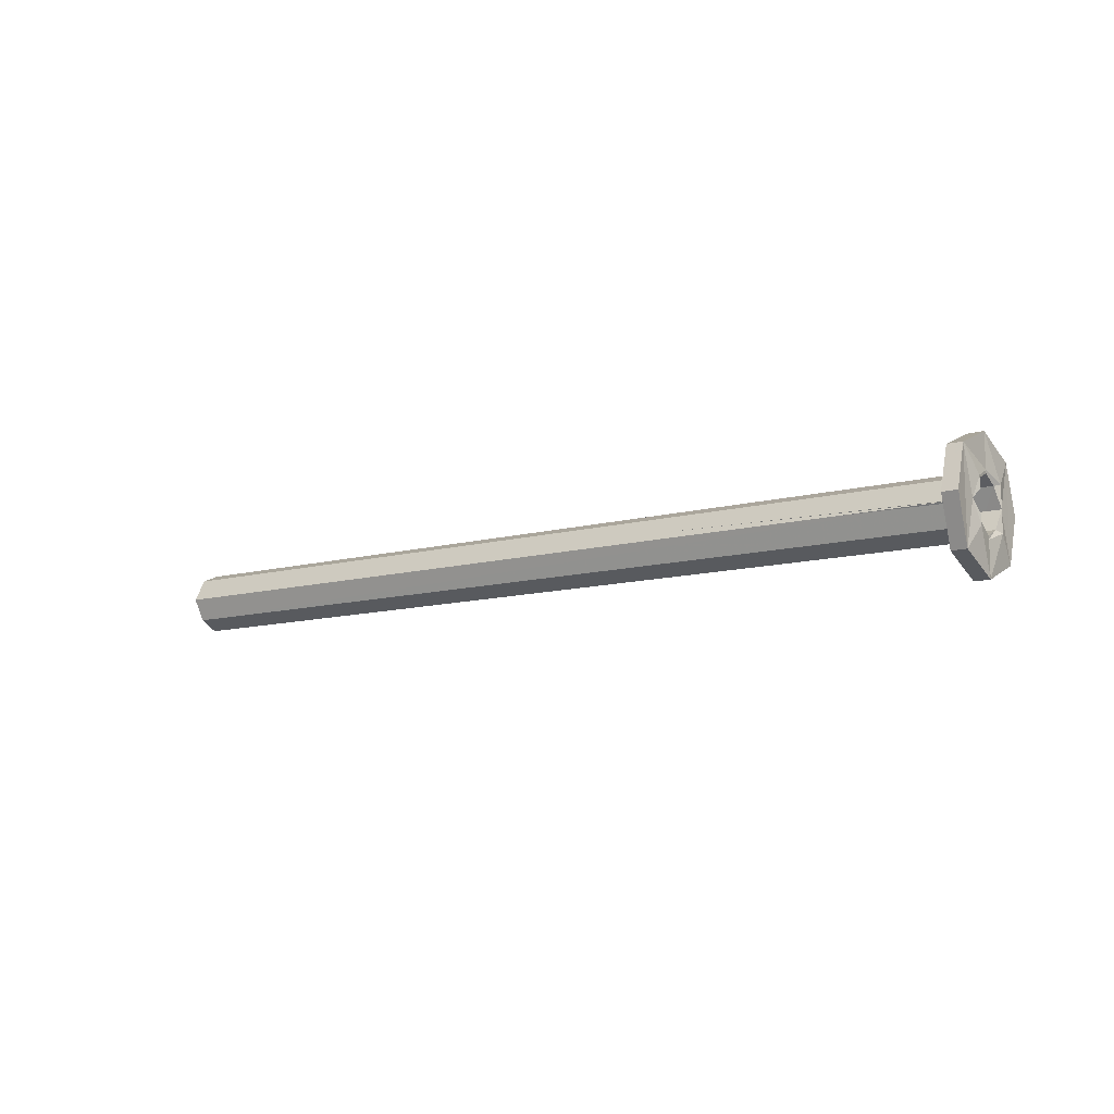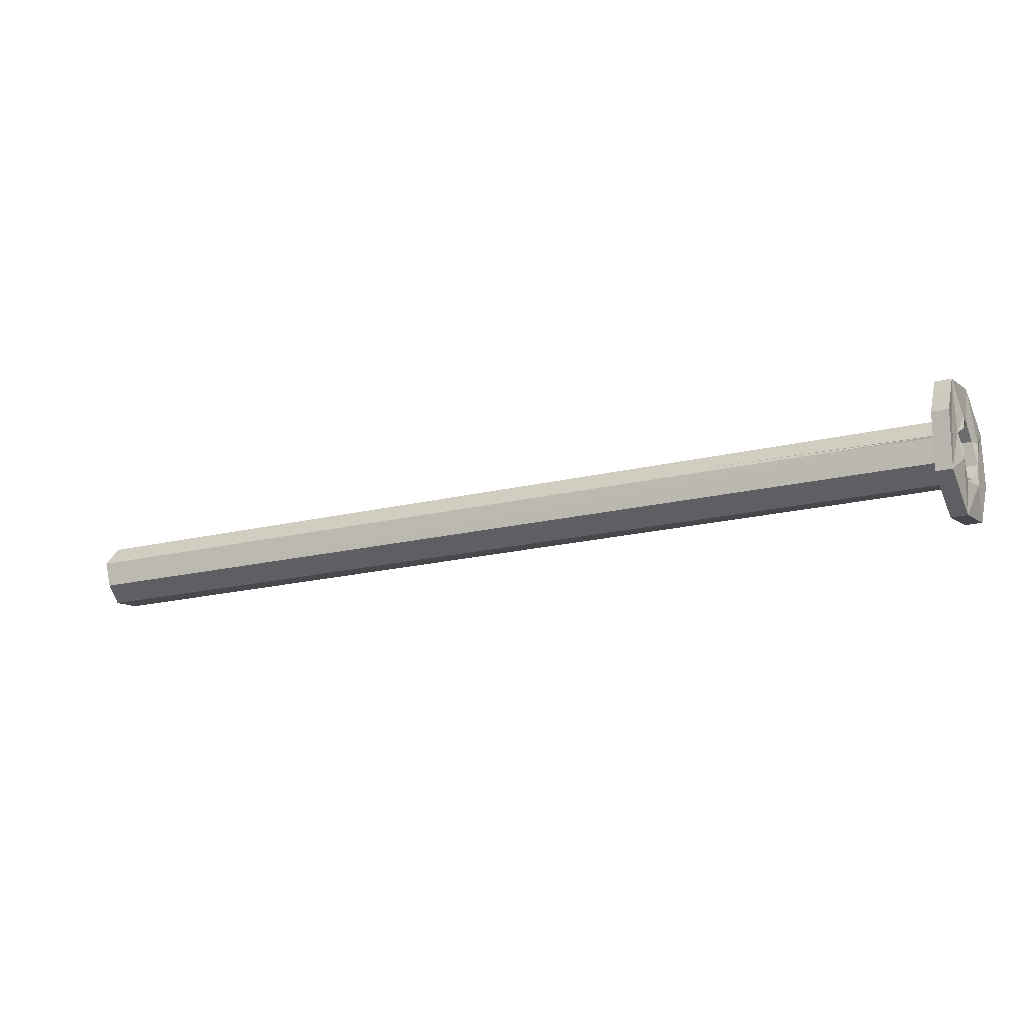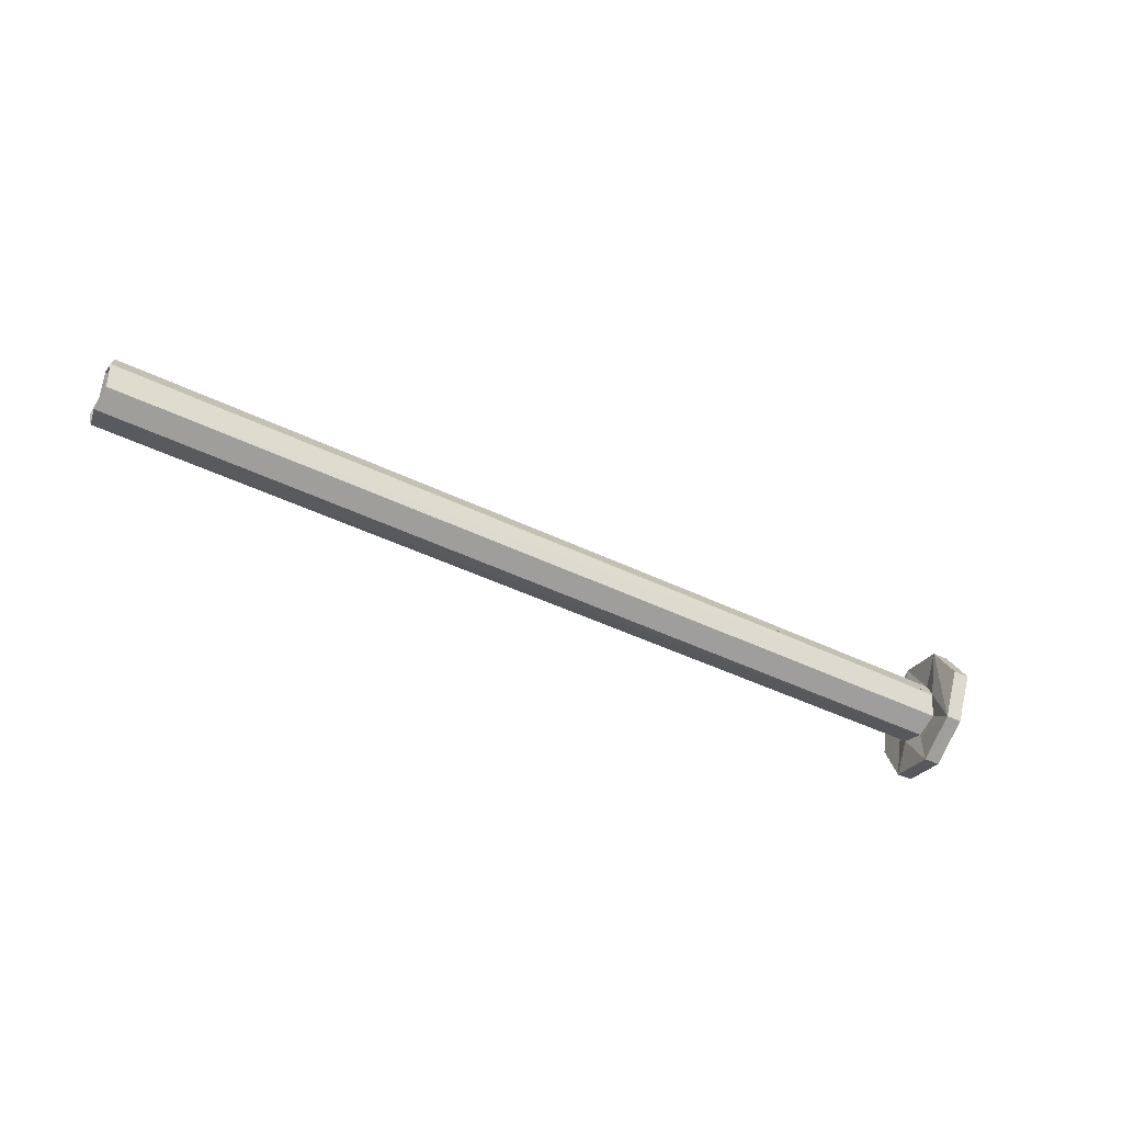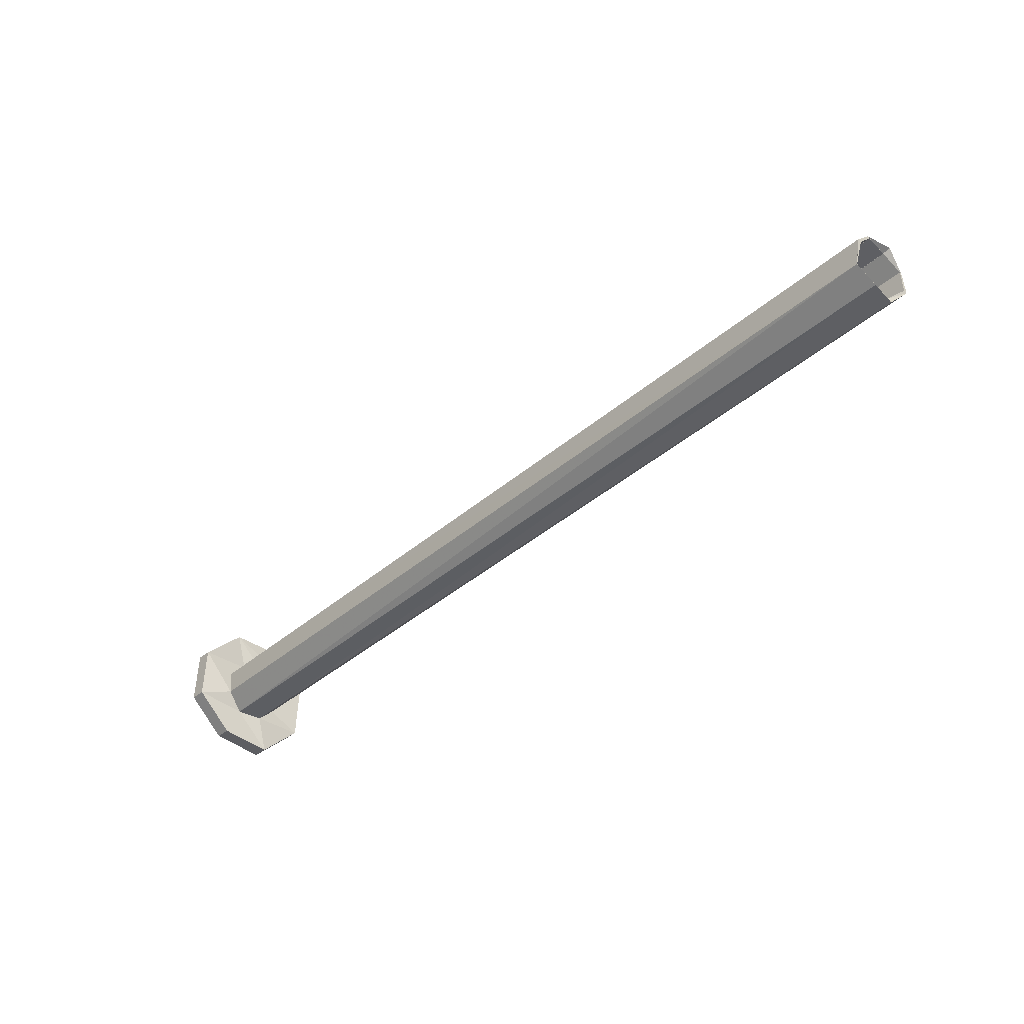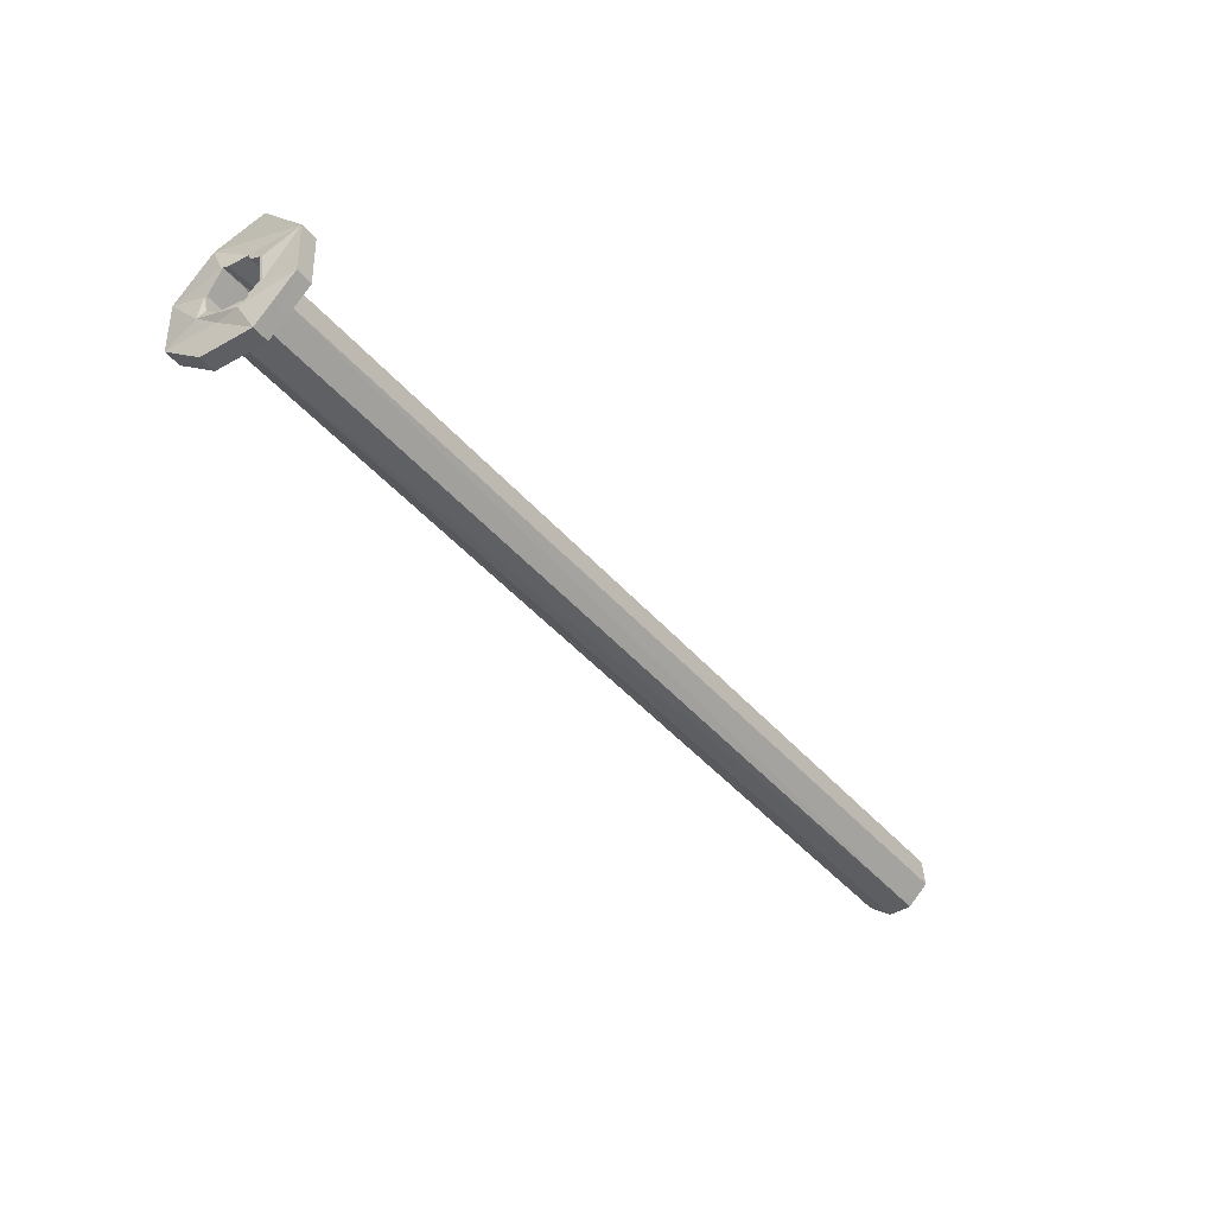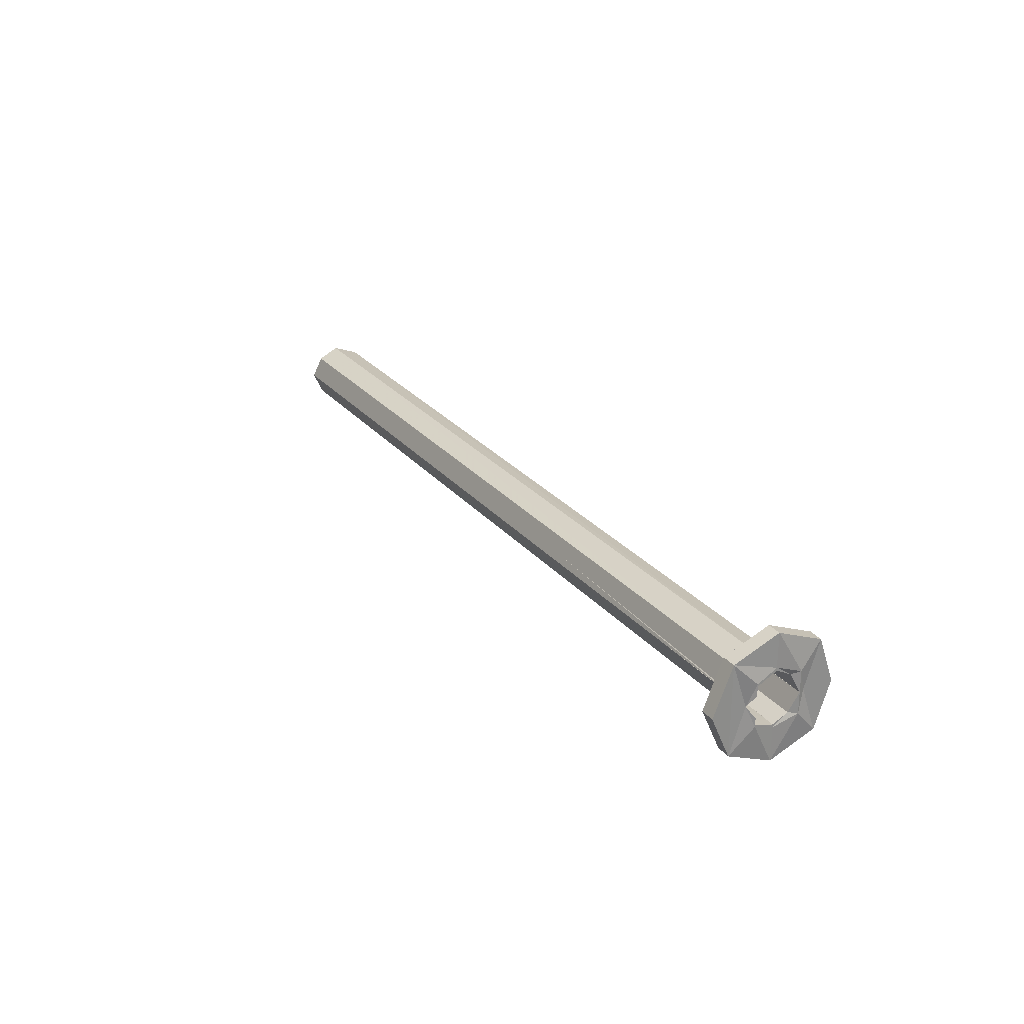
<metadata>
{"format":"obj","ext":"obj","renderer":"f3d","projection":"perspective","resolution":1024,"background":"white","views":[{"elev":-11.3,"azim":-171.5,"up":"+Z"},{"elev":59.1,"azim":-174.1,"up":"+Y"},{"elev":-50.3,"azim":127.6,"up":"+Z"},{"elev":-70.9,"azim":43.2,"up":"+Y"},{"elev":-9.7,"azim":-49.5,"up":"+Y"},{"elev":26.1,"azim":-145.2,"up":"+Z"}]}
</metadata>
<code>
o 13461
v 2161 1895 13.67
v 2161 1895 13.53
v 2161 1895 13.6
v 2161 1895 13.6
v 2161 1895 13.67
v 2161 1895 13.53
v 2161 1895 13.6
v 2161 1895 13.53
v 2161 1895 13.6
v 2161 1895 13.51
v 2161 1895 13.57
v 2162 1894 13.63
v 2162 1894 13.6
v 2162 1894 13.63
v 2162 1894 13.64
v 2162 1894 13.63
v 2162 1894 13.63
v 2161 1895 13.61
v 2161 1895 13.63
v 2162 1894 13.64
v 2162 1894 13.63
v 2161 1895 13.6
v 2162 1894 13.6
v 2162 1894 13.63
v 2162 1894 13.6
v 2162 1894 13.57
v 2162 1894 13.57
v 2161 1895 13.57
v 2162 1894 13.56
v 2162 1894 13.56
v 2161 1895 13.56
v 2161 1895 13.57
v 2162 1894 13.6
v 2161 1895 13.58
v 2162 1894 13.56
v 2162 1894 13.57
v 2161 1895 13.56
v 2162 1894 13.57
v 2161 1895 13.56
v 2161 1895 13.56
v 2162 1894 13.57
v 2162 1894 13.57
v 2162 1894 13.56
v 2162 1894 13.57
v 2162 1894 13.57
v 2162 1894 13.56
v 2161 1895 13.57
v 2161 1895 13.56
v 2161 1895 13.6
v 2161 1895 13.53
v 2161 1895 13.63
v 2162 1894 13.6
v 2161 1895 13.67
v 2161 1895 13.63
v 2161 1895 13.6
v 2162 1894 13.57
v 2162 1894 13.6
v 2162 1894 13.56
v 2161 1895 13.57
v 2162 1894 13.63
v 2162 1894 13.6
v 2161 1895 13.6
v 2162 1894 13.57
v 2162 1894 13.6
v 2162 1894 13.63
v 2161 1895 13.61
v 2161 1895 13.63
v 2161 1895 13.6
v 2161 1895 13.58
v 2162 1894 13.6
v 2162 1894 13.64
v 2162 1894 13.63
v 2161 1895 13.64
v 2162 1894 13.63
v 2161 1895 13.69
v 2161 1895 13.67
v 2161 1895 13.67
v 2161 1895 13.63
v 2161 1895 13.6
v 2161 1895 13.6
v 2161 1895 13.53
v 2161 1895 13.6
v 2161 1895 13.56
v 2161 1895 13.51
v 2161 1895 13.57
v 2161 1895 13.53
v 2162 1894 13.57
v 2162 1894 13.6
v 2162 1894 13.6
v 2161 1895 13.63
v 2162 1894 13.63
v 2162 1894 13.64
v 2162 1894 13.64
v 2161 1895 13.63
v 2162 1894 13.63
v 2161 1895 13.64
v 2161 1895 13.69
v 2161 1895 13.63
v 2162 1894 13.63
v 2161 1895 13.6
v 2161 1895 13.63
v 2161 1895 13.69
v 2161 1895 13.67
v 2161 1895 13.67
v 2161 1895 13.63
v 2161 1895 13.64
v 2161 1895 13.53
v 2161 1895 13.6
v 2161 1895 13.6
v 2161 1895 13.67
v 2161 1895 13.6
v 2161 1895 13.51
v 2161 1895 13.57
v 2161 1895 13.58
v 2161 1895 13.6
v 2161 1895 13.57
v 2162 1894 13.57
v 2162 1894 13.6
v 2161 1895 13.6
v 2161 1895 13.57
v 2161 1895 13.56
v 2161 1895 13.51
v 2161 1895 13.53
v 2161 1895 13.51
v 2161 1895 13.67
v 2161 1895 13.6
v 2161 1895 13.53
v 2161 1895 13.69
v 2161 1895 13.69
v 2161 1895 13.6
v 2161 1895 13.67
v 2161 1895 13.63
v 2161 1895 13.6
v 2162 1894 13.6
v 2161 1895 13.6
v 2161 1895 13.6
v 2161 1895 13.6
v 2161 1895 13.63
v 2161 1895 13.64
v 2161 1895 13.63
v 2161 1895 13.63
v 2161 1895 13.63
v 2162 1894 13.64
v 2161 1895 13.63
v 2161 1895 13.63
v 2161 1895 13.64
v 2161 1895 13.6
v 2161 1895 13.67
v 2161 1895 13.6
v 2161 1895 13.67
v 2161 1895 13.53
v 2161 1895 13.6
v 2161 1895 13.53
v 2161 1895 13.6
v 2161 1895 13.57
v 2161 1895 13.56
v 2161 1895 13.57
v 2162 1894 13.57
v 2161 1895 13.56
v 2161 1895 13.56
v 2161 1895 13.56
v 2162 1894 13.63
v 2161 1895 13.63
v 2161 1895 13.63
f 1 2 3
f 4 5 1
f 6 7 4
f 5 8 9
f 10 8 6
f 6 11 10
f 12 9 13
f 12 14 15
f 15 16 17
f 18 16 19
f 20 19 21
f 21 22 23
f 17 24 25
f 26 27 25
f 23 28 26
f 29 30 27
f 28 31 29
f 32 31 28
f 28 33 32
f 32 33 34
f 28 35 36
f 37 38 35
f 39 38 40
f 41 42 30
f 43 44 26
f 45 46 43
f 47 46 48
f 49 44 47
f 48 50 47
f 47 50 49
f 51 52 49
f 53 22 50
f 53 54 55
f 56 22 57
f 58 59 56
f 60 61 57
f 62 61 49
f 61 63 64
f 62 65 66
f 57 67 17
f 49 24 68
f 69 70 68
f 67 71 72
f 73 74 71
f 75 67 76
f 77 78 75
f 77 79 80
f 76 81 82
f 83 84 81
f 85 86 84
f 87 83 58
f 13 85 87
f 87 88 13
f 88 74 89
f 88 90 91
f 92 91 93
f 92 93 24
f 94 93 95
f 92 54 96
f 97 96 54
f 97 98 96
f 99 96 98
f 99 88 14
f 100 99 101
f 101 5 100
f 5 102 103
f 97 104 102
f 105 103 102
f 106 102 104
f 107 104 108
f 109 50 107
f 110 111 109
f 107 112 10
f 10 113 107
f 113 114 115
f 116 112 48
f 48 117 116
f 100 8 116
f 116 118 100
f 88 117 41
f 41 119 88
f 119 41 120
f 11 119 120
f 11 120 121
f 121 32 113
f 122 121 113
f 122 11 121
f 123 122 124
f 123 125 126
f 80 127 123
f 128 125 129
f 11 127 130
f 119 11 130
f 127 131 130
f 130 131 105
f 105 119 130
f 119 105 132
f 105 128 106
f 132 105 106
f 133 132 134
f 132 135 136
f 134 136 137
f 138 106 139
f 139 140 141
f 142 143 139
f 139 144 142
f 145 146 143
f 146 106 144
f 66 144 147
f 106 148 144
f 144 148 149
f 148 129 150
f 151 149 148
f 151 113 149
f 152 148 76
f 124 151 153
f 153 154 152
f 121 155 156
f 121 156 157
f 158 159 155
f 160 157 161
f 162 163 164

</code>
